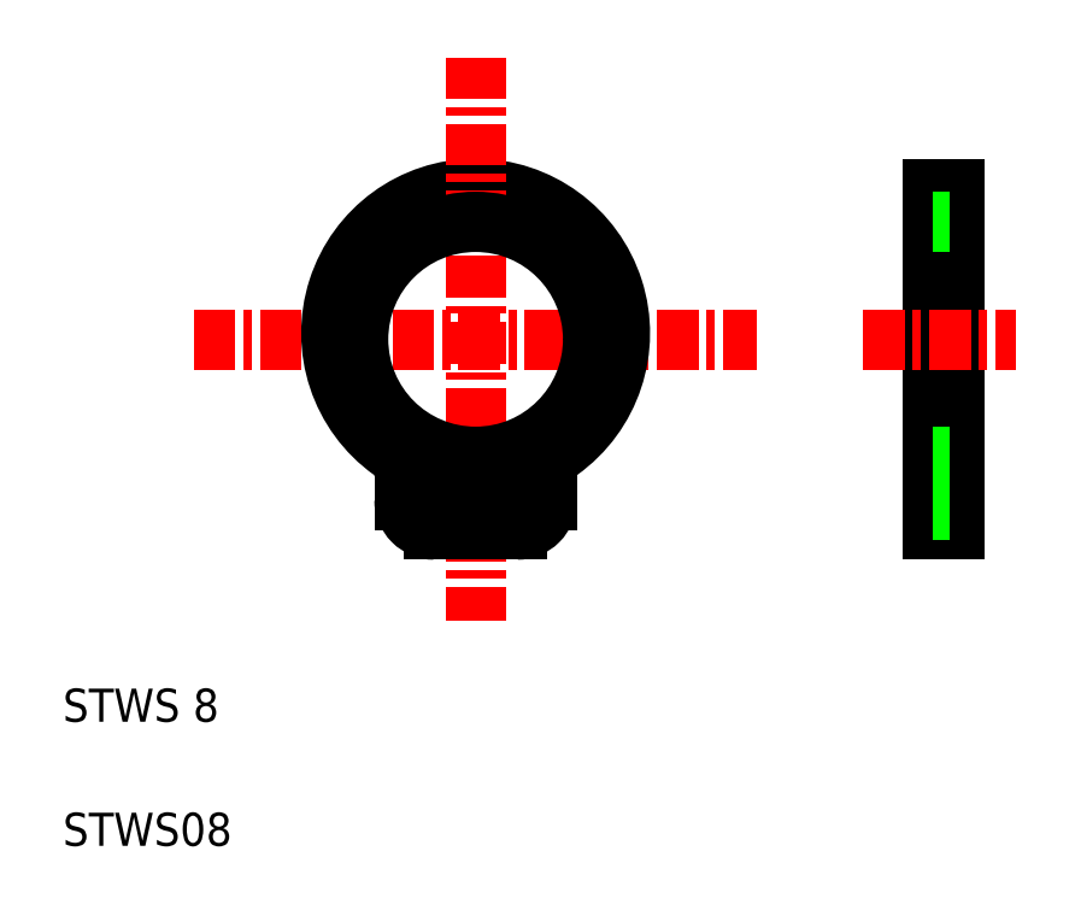
<metadata>
{"format":"dxf","ext":"dxf","renderer":"ezdxf+matplotlib","layout":"modelspace","background":"white","min_lineweight":24,"dpi":150}
</metadata>
<code>
0
SECTION
2
ENTITIES
0
LINE
8
CENTER
10
6.46
20
17.81
30
0
11
23.49
21
17.81
31
0
0
ARC
8
0
10
14.98
20
18
30
0
40
4.363
50
305.5
51
234.5
0
LINE
8
CENTER
10
14.98
20
26.32
30
0
11
14.98
21
9.292
31
0
0
TEXT
8
0
10
2.5
20
2.5
30
0
40
1
1
STWS08
0
TEXT
8
0
10
2.5
20
6.25
30
0
40
1
1
STWS 8
0
ARC
8
0
10
18.03
20
13.71
30
0
40
0.9
50
124.9
51
180
0
LINE
8
0
10
12.83
20
13.71
30
0
11
12.83
21
12.96
31
0
0
ARC
8
0
10
14.23
20
13.16
30
0
40
0.5
50
90
51
270
0
ARC
8
0
10
13.73
20
12.96
30
0
40
0.9
50
180
51
270
0
ARC
8
0
10
11.93
20
13.71
30
0
40
0.9
50
0
51
55.09
0
LINE
8
0
10
17.13
20
13.71
30
0
11
17.13
21
12.96
31
0
0
ARC
8
0
10
15.73
20
13.16
30
0
40
0.5
50
270
51
90
0
LINE
8
0
10
13.73
20
12.06
30
0
11
16.23
21
12.06
31
0
0
LINE
8
0
10
14.23
20
12.66
30
0
11
15.73
21
12.66
31
0
0
ARC
8
0
10
16.23
20
12.96
30
0
40
0.9
50
270
51
0
0
LINE
8
0
10
14.23
20
13.66
30
0
11
15.73
21
13.66
31
0
0
LINE
8
0
10
28.8
20
22.36
30
0
11
28.8
21
12.06
31
0
0
LINE
8
0
10
29.45
20
22.36
30
0
11
29.45
21
12.06
31
0
0
LINE
8
0
10
28.8
20
12.06
30
0
11
29.45
21
12.06
31
0
0
LINE
8
0
10
28.8
20
22.36
30
0
11
29.45
21
22.36
31
0
0
LINE
8
CENTER
10
26.69
20
17.81
30
0
11
31.3
21
17.81
31
0
0
CIRCLE
8
0
10
14.98
20
17.81
30
0
40
3.55
0
LINE
8
0
10
28.8
20
21.36
30
0
11
29.45
21
21.36
31
0
0
LINE
8
0
10
28.8
20
14.26
30
0
11
29.45
21
14.26
31
0
0
LINE
8
0
10
28.8
20
13.66
30
0
11
29.45
21
13.66
31
0
0
LINE
8
0
10
28.8
20
12.66
30
0
11
29.45
21
12.66
31
0
0
LINE
8
0
10
14.98
20
14.26
30
0
11
14.98
21
13.66
31
0
0
LINE
8
0
10
14.98
20
12.66
30
0
11
14.98
21
12.06
31
0
0
ENDSEC
0
EOF

</code>
